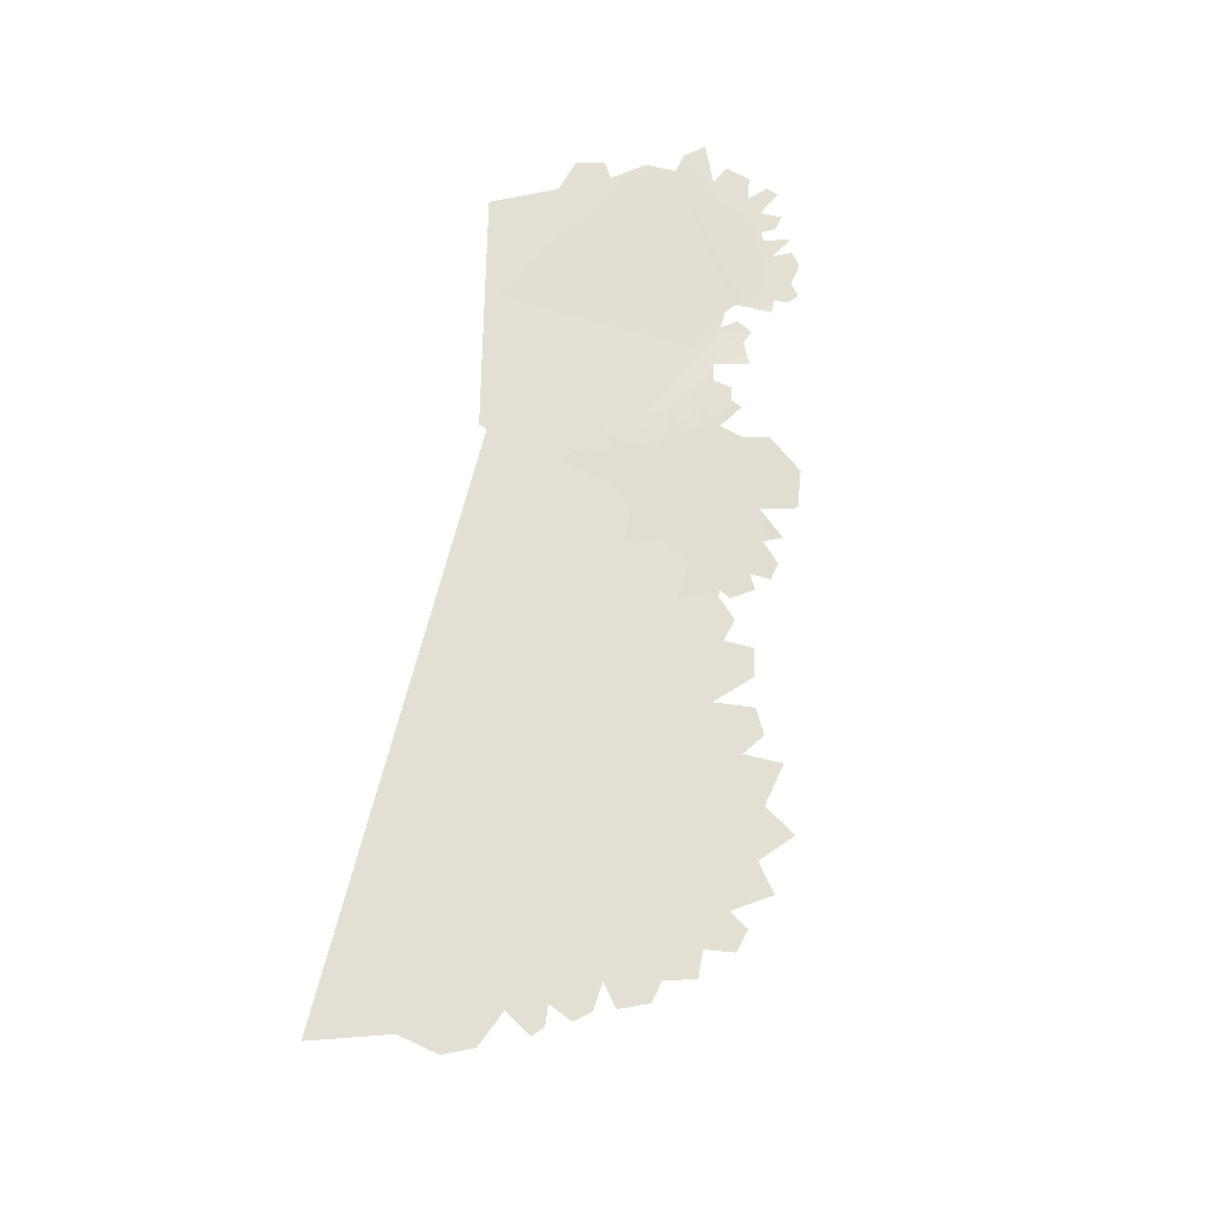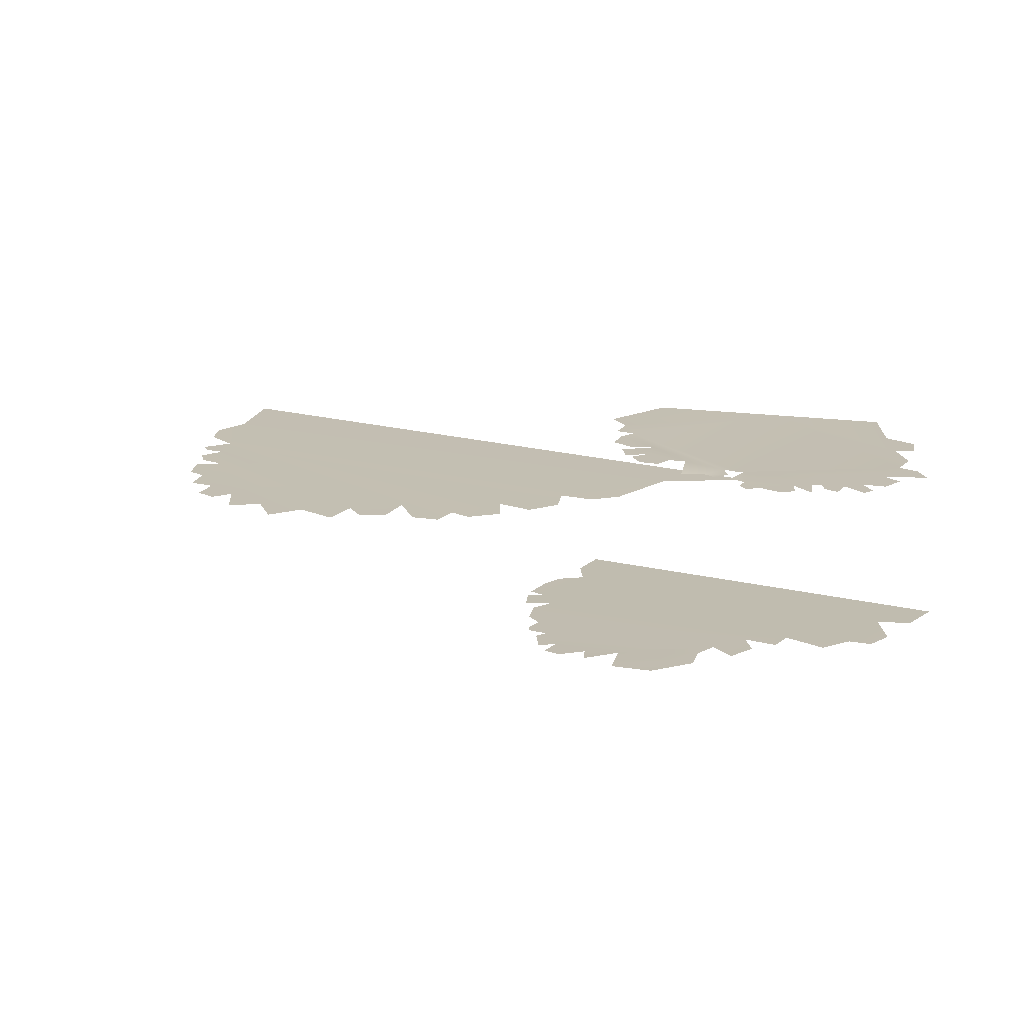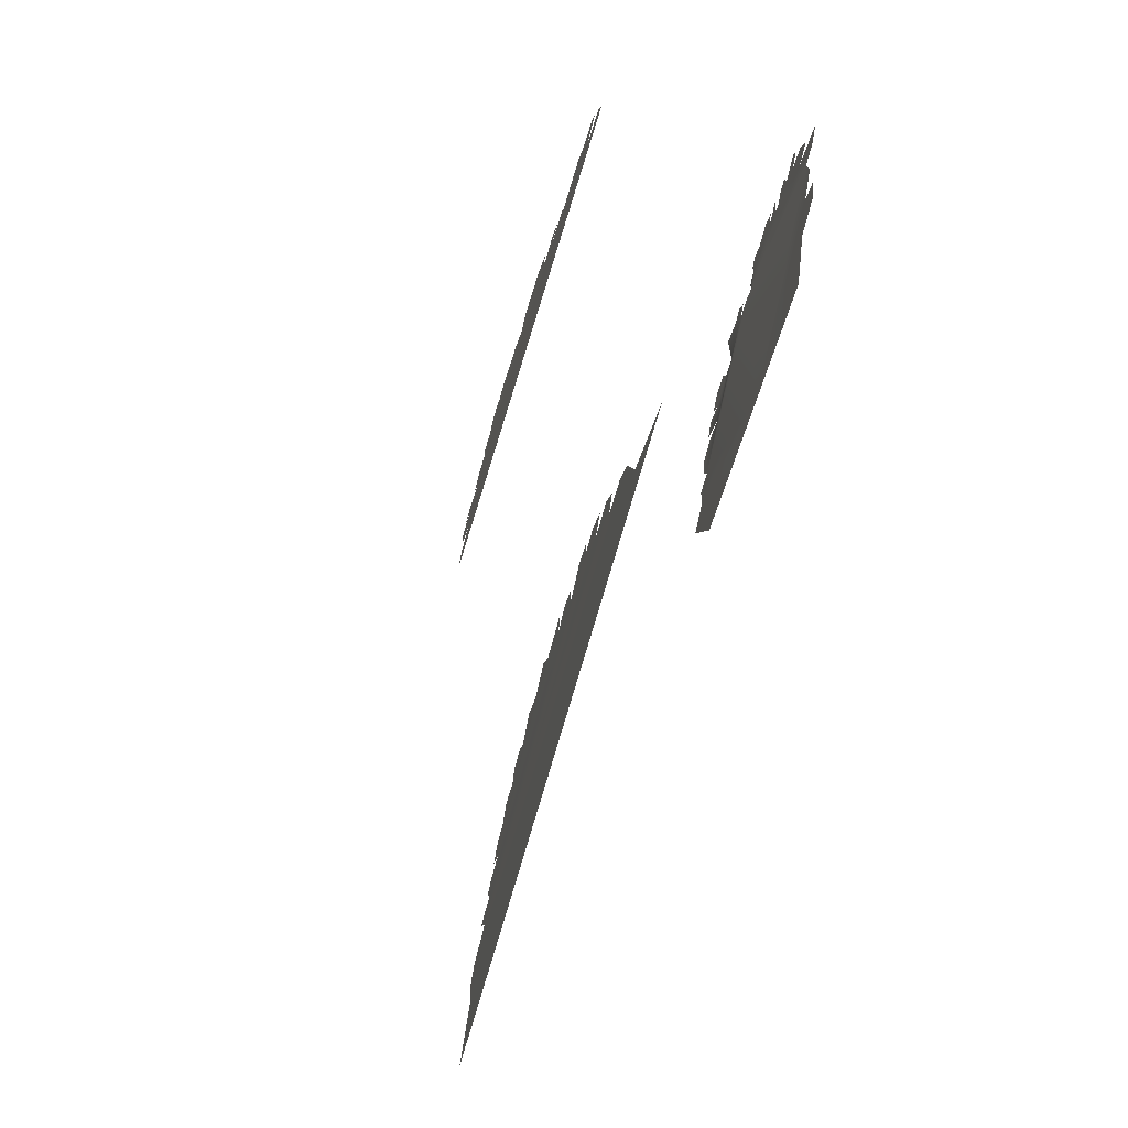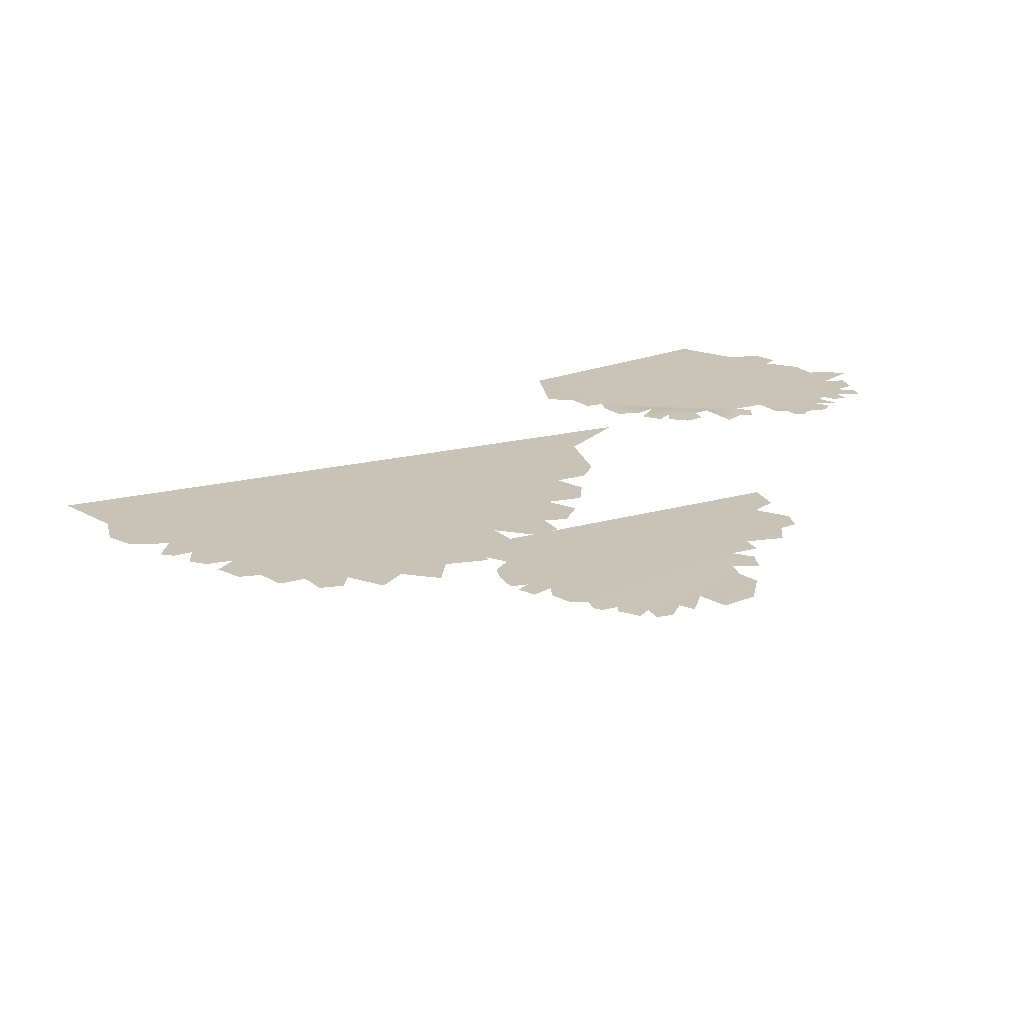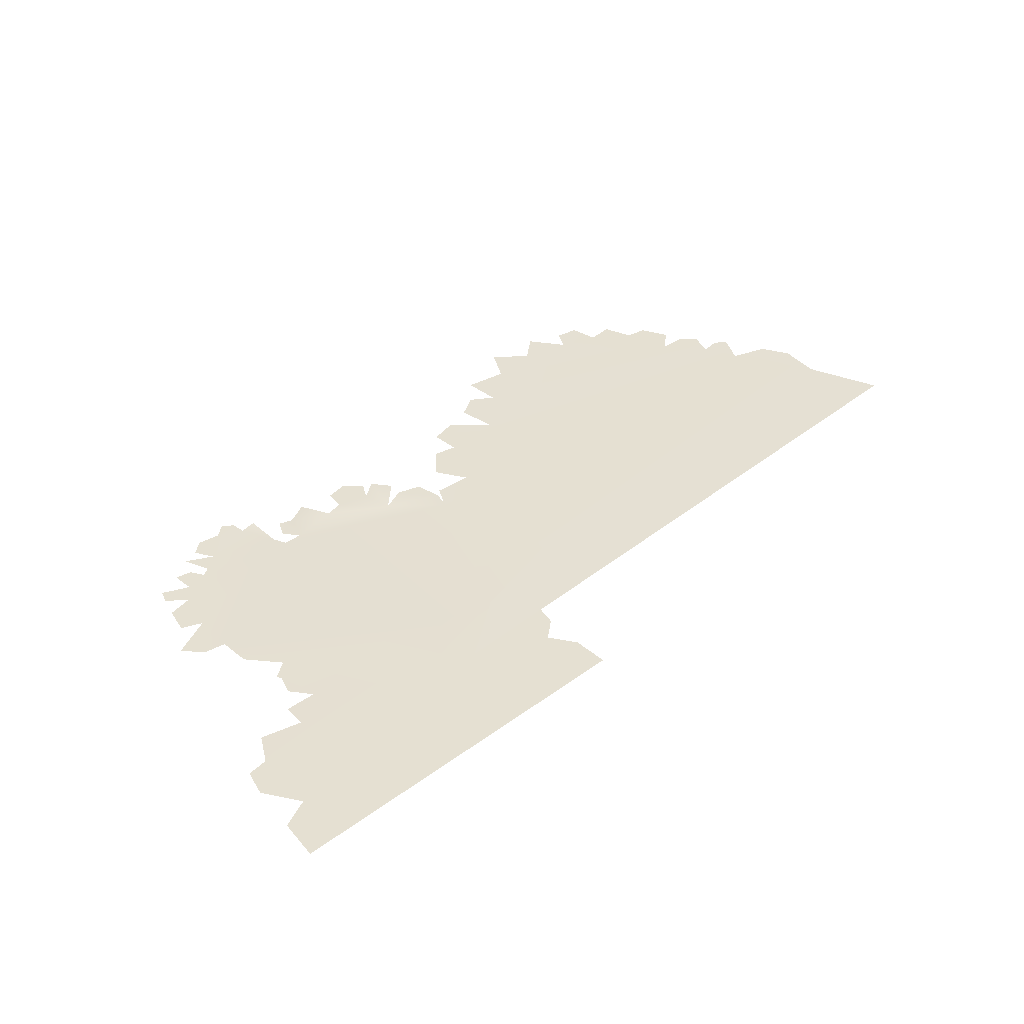
<metadata>
{"format":"obj","ext":"obj","renderer":"f3d","projection":"perspective","resolution":1024,"background":"white","views":[{"elev":67.0,"azim":104.4,"up":"+Z"},{"elev":17.5,"azim":-150.5,"up":"+Z"},{"elev":-72.7,"azim":-105.9,"up":"+Y"},{"elev":19.7,"azim":154.5,"up":"+Z"},{"elev":37.8,"azim":-44.6,"up":"+Z"}]}
</metadata>
<code>
g BushCardGeo_21
v 0.391 0.5067 0.09301
v 0.2342 0.512 0.09286
v 0.3164 0.5581 0.09301
v 0.2497 0.3802 0.09277
v 1.277 0.1341 0.09481
v 1.173 0.2709 0.09439
v 1.311 0.2162 0.09486
v 1.266 0.2655 0.09458
v 1.327 0.01677 0.09462
v 1.382 0.11 0.09491
v 1.345 0.1428 0.09548
v 0.5366 0.6089 0.09324
v 0.3897 0.6356 0.09305
v 0.7077 0.6282 0.09381
v 0.6025 0.7192 0.09377
v 0.8783 0.5805 0.09415
v 0.7977 0.699 0.094
v 1.009 0.5325 0.09405
v 0.9944 0.6292 0.09434
v 0.9169 0.6456 0.09419
v 1.131 0.4372 0.09429
v 1.098 0.538 0.09419
v 1.244 0.3296 0.09443
v 1.201 0.4238 0.09439
v 0.04295 0.4651 0.09239
v 0.1359 0.4864 0.09258
v 0.04295 0.3661 0.09239
v -0.05808 0.1901 0.09253
v -0.1165 0.2965 0.09243
v -0.03538 0.3838 0.09239
v -0.2038 -0.01592 0.09224
v -0.1863 0.2015 0.09234
v -0.2471 0.09557 0.0921
v -0.4558 -0.3691 0.09234
v -0.3973 -0.1073 0.09191
v -0.3218 -0.02444 0.09205
v 1.472 -0.2682 0.09515
v 1.559 -0.5262 0.09529
v -0.7194 -0.5508 0.09134
v 1.498 -0.1282 0.09543
v 1.451 -0.03119 0.09529
v -0.3903 0.3758 -0.3321
v -0.4488 0.4597 -0.3294
v -0.3867 0.4485 -0.3314
v -0.5165 0.3919 -0.3284
v -0.9046 0.1513 -0.3192
v -0.6301 0.3546 -0.3243
v -0.5457 0.4552 -0.3257
v -0.8821 0.237 -0.319
v -0.9045 0.3268 -0.3182
v -0.6655 0.4795 -0.3232
v -0.8056 0.4577 -0.3196
v -0.3084 0.2914 -0.3346
v -0.3384 0.4054 -0.3342
v -0.2872 0.3293 -0.3356
v -0.9763 0.03081 -0.3184
v -1.034 0.1061 -0.3164
v -0.9953 0.2066 -0.3165
v -0.2282 0.2044 -0.3357
v -0.2388 0.292 -0.3361
v -0.2187 0.257 -0.3373
v -1.101 -0.05227 -0.3158
v -1.094 0.03386 -0.3155
v -0.1667 0.004402 -0.3384
v -0.1668 0.1663 -0.3375
v -0.136 0.0714 -0.3386
v -1.312 -0.1166 -0.3111
v -0.1052 -0.07197 -0.3405
v -1.251 -0.01563 -0.312
v -0.08078 0.03462 -0.3404
v -0.04747 -0.04119 -0.3416
v -1.339 -0.3536 -0.3122
v -1.39 -0.1264 -0.3094
v -1.419 -0.2227 -0.3094
v -0.1363 -0.3308 -0.3416
v -1.447 -0.4016 -0.3103
v -0.05984 -0.2719 -0.3429
v -0.03919 -0.1942 -0.3428
v -0.036 -0.08606 -0.3421
v -0.07488 -0.4266 -0.3436
v -1.471 -0.5507 -0.3109
v -0.07764 -0.5607 -0.3444
v -1.28 0.268 0.3394
v -1.199 0.2226 0.3394
v -1.25 0.1835 0.3394
v -0.9943 0.151 0.3394
v -1.279 0.1668 0.3394
v -1.352 0.1494 0.3394
v -1.302 0.2093 0.3394
v -1.352 0.2191 0.3394
v -1.394 0.09843 0.3394
v -1.449 0.1482 0.3394
v -1.433 0.1876 0.3394
v -1.429 -0.02653 0.3394
v -1.493 0.001832 0.3394
v -1.47 0.08382 0.3394
v -1.441 -0.1577 0.3394
v -1.507 -0.1451 0.3394
v -1.559 -0.08577 0.3394
v -1.041 0.2652 0.3394
v -0.9927 0.2667 0.3444
v -0.9679 0.1216 0.3265
v -0.8137 -0.633 0.3394
v -1.116 0.3034 0.3394
v -1.044 0.3094 0.3394
v -1.075 0.3363 0.3394
v -1.186 0.3154 0.3394
v -1.229 0.2811 0.3394
v -0.4445 -0.1197 0.3394
v -0.907 0.1201 0.3265
v -0.5934 0.01711 0.3394
v -1.362 -0.3566 0.3394
v -1.44 -0.258 0.3394
v -0.4261 -0.06065 0.3394
v -0.5147 0.04975 0.3394
v -0.4388 0.02572 0.3394
v -0.369 -0.2118 0.3394
v -0.3798 -0.1198 0.3394
v -0.2873 -0.2708 0.3394
v -0.3752 -0.5275 0.3394
v -1.278 -0.5119 0.3394
v -1.172 -0.7192 0.3394
v -1.391 -0.4829 0.3394
v -1.416 -0.3919 0.3394
v -0.5482 0.1566 0.3394
v -0.5063 0.09748 0.3394
v -0.61 0.1143 0.3394
v -0.71 0.143 0.3394
v -0.698 0.2064 0.3394
v -0.6314 0.2171 0.3394
v -0.5767 0.1688 0.3394
v -0.7671 0.1315 0.3394
v -0.8725 0.2049 0.3265
v -0.8006 0.24 0.3265
v -0.9436 0.167 0.3265
v -0.9165 0.2197 0.3265
g BushCardGeo_21_0
f 3 2 1
f 2 4 1
f 1 4 5
f 1 5 6
f 6 5 7
f 8 6 7
f 4 9 5
f 5 9 10
f 11 5 10
f 12 1 6
f 1 12 13
f 12 6 14
f 12 14 15
f 6 16 14
f 14 16 17
f 18 16 6
f 16 18 19
f 20 16 19
f 18 6 21
f 22 18 21
f 21 6 23
f 24 21 23
f 26 25 4
f 25 27 4
f 9 4 27
f 28 9 27
f 29 28 27
f 30 29 27
f 31 9 28
f 31 28 32
f 33 31 32
f 9 31 34
f 35 34 31
f 36 35 31
f 37 9 34
f 38 37 34
f 39 38 34
f 37 40 9
f 40 41 9
f 44 43 42
f 43 45 42
f 42 45 46
f 45 47 46
f 47 45 48
f 46 47 49
f 50 49 47
f 51 50 47
f 50 51 52
f 53 42 46
f 54 42 53
f 55 54 53
f 53 46 56
f 57 56 46
f 58 57 46
f 59 53 56
f 60 53 59
f 61 60 59
f 59 56 62
f 62 56 63
f 64 59 62
f 59 64 65
f 64 66 65
f 64 62 67
f 68 64 67
f 67 62 69
f 70 64 68
f 71 70 68
f 68 67 72
f 67 73 72
f 73 74 72
f 68 72 75
f 72 76 75
f 68 75 77
f 77 78 68
f 78 79 68
f 76 80 75
f 76 81 80
f 81 82 80
f 85 84 83
f 84 85 86
f 85 87 86
f 87 88 86
f 87 89 88
f 89 90 88
f 88 91 86
f 91 88 92
f 88 93 92
f 91 94 86
f 94 91 95
f 91 96 95
f 94 97 86
f 97 94 98
f 94 99 98
f 86 100 84
f 100 86 101
f 86 97 102
f 97 103 102
f 100 104 84
f 100 105 104
f 105 106 104
f 104 107 84
f 107 108 84
f 102 103 109
f 110 102 109
f 109 111 110
f 112 103 97
f 113 112 97
f 109 114 111
f 114 115 111
f 115 114 116
f 103 117 109
f 117 118 109
f 119 117 103
f 120 119 103
f 121 103 112
f 122 103 121
f 121 112 123
f 112 124 123
f 111 126 125
f 127 111 125
f 111 127 128
f 128 127 129
f 127 130 129
f 130 127 131
f 132 111 128
f 111 132 110
f 110 132 133
f 132 134 133
f 110 133 135
f 133 136 135

</code>
